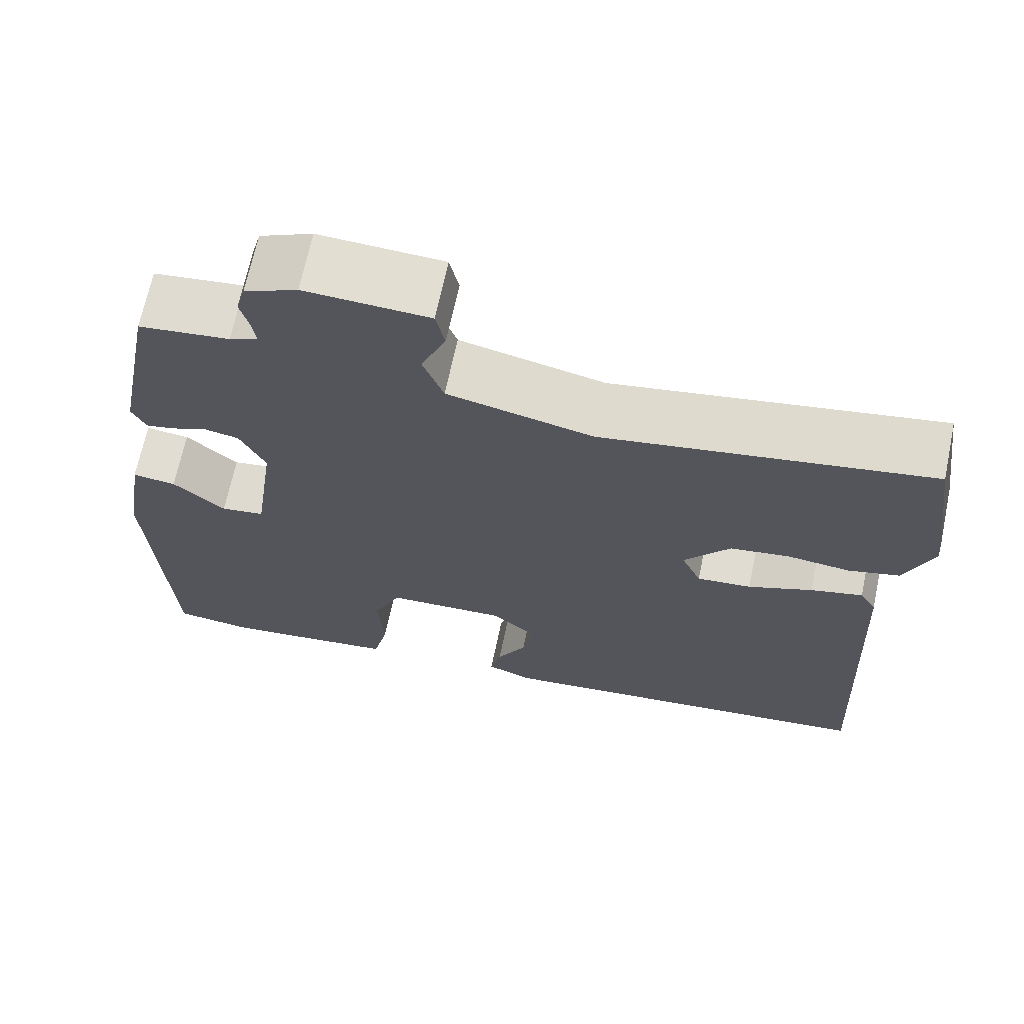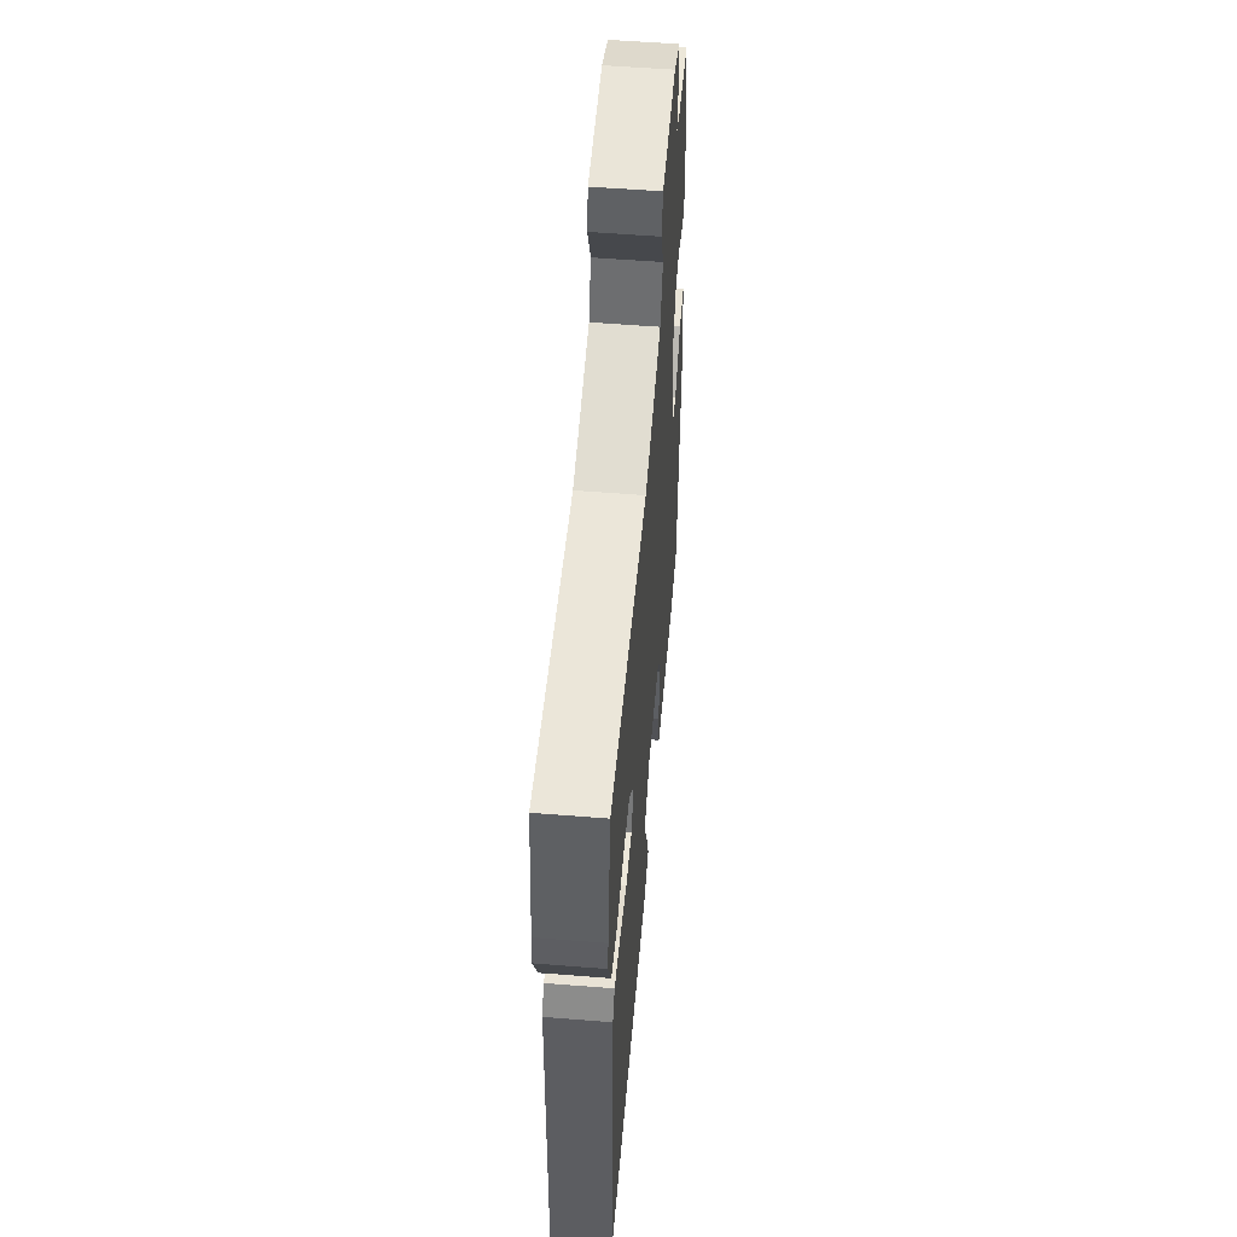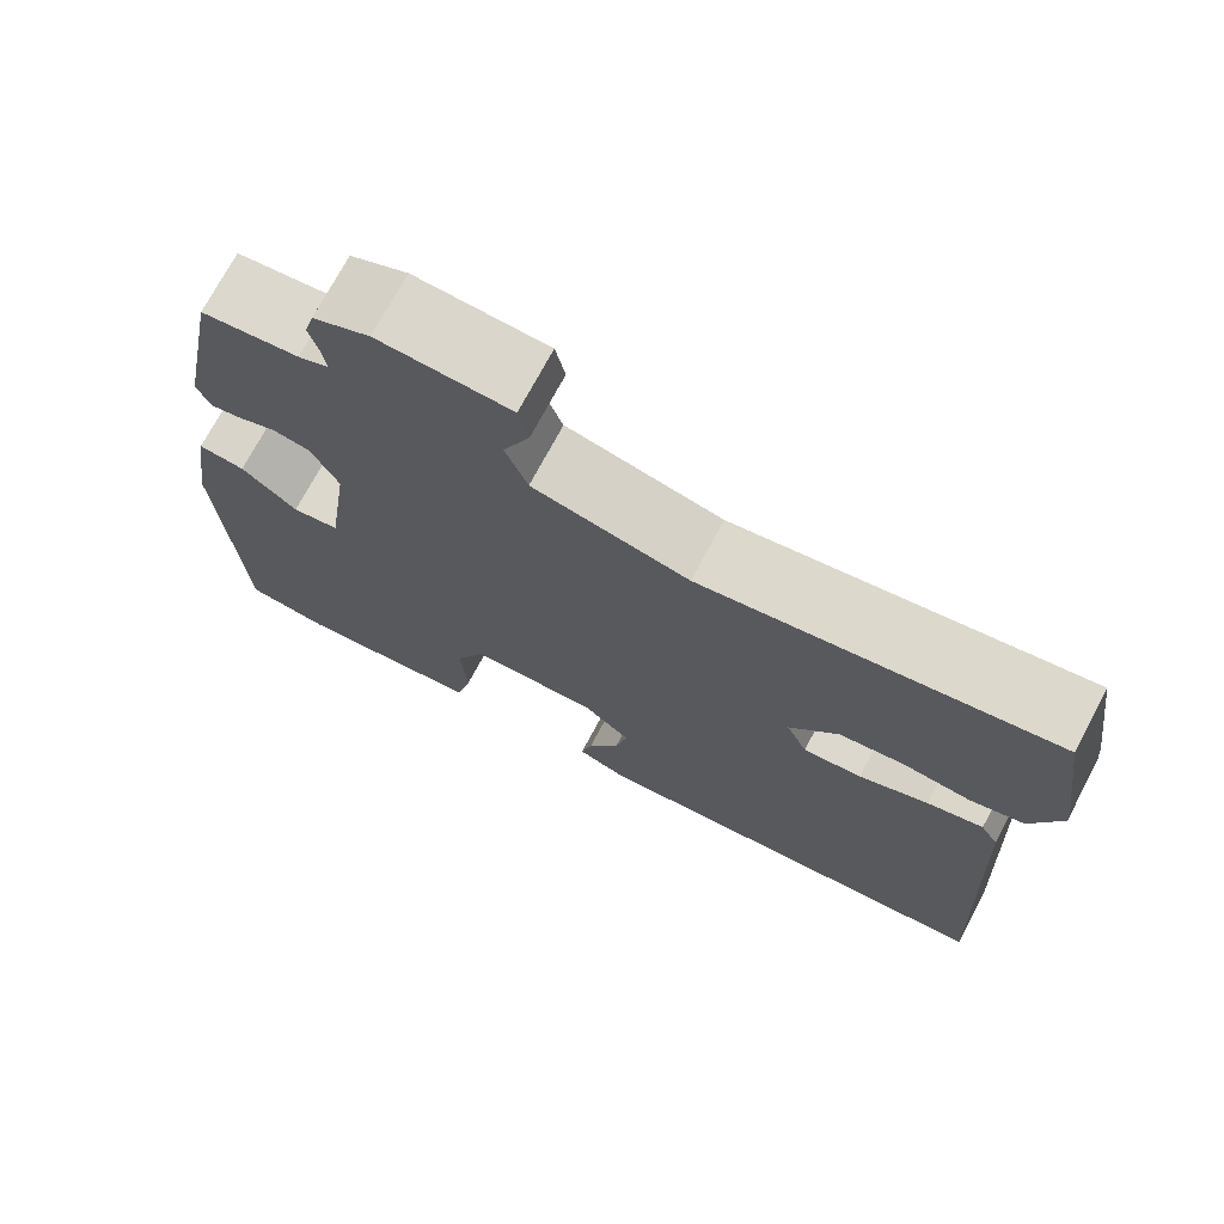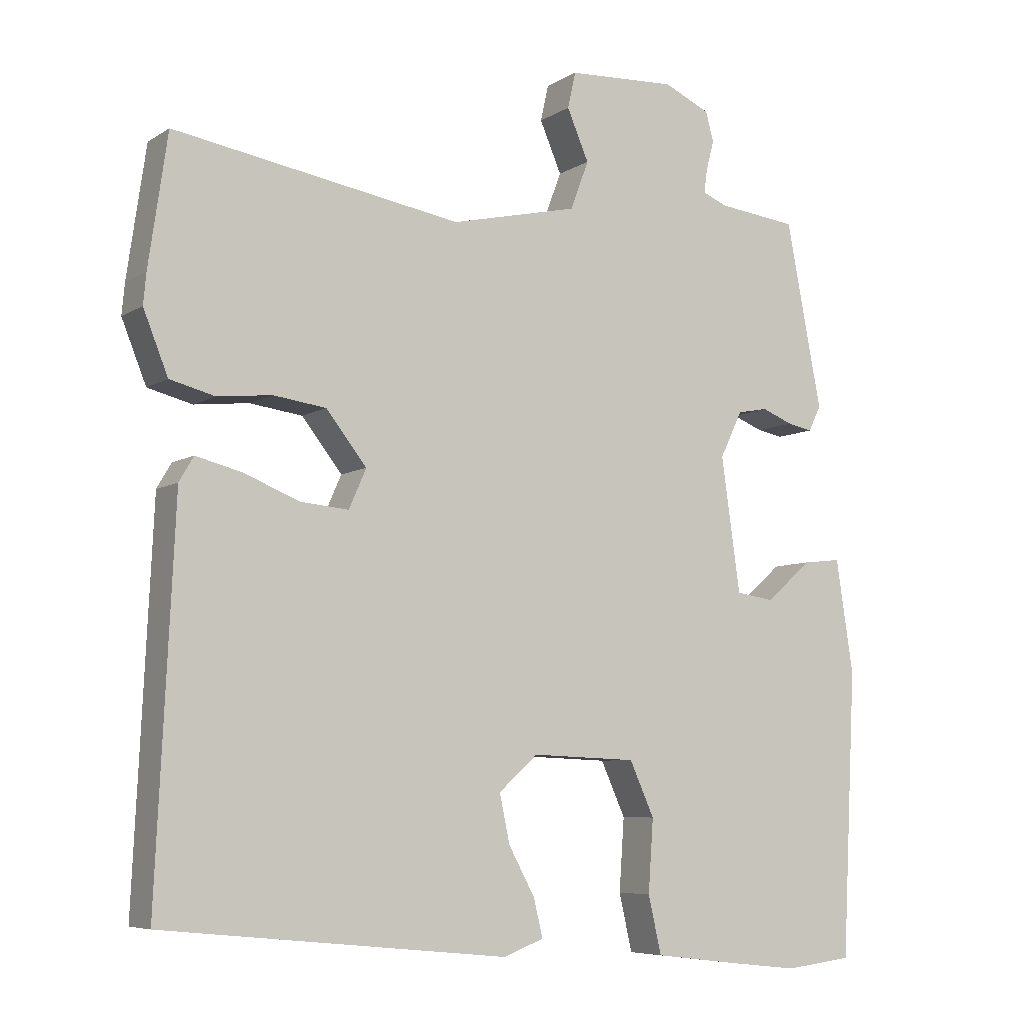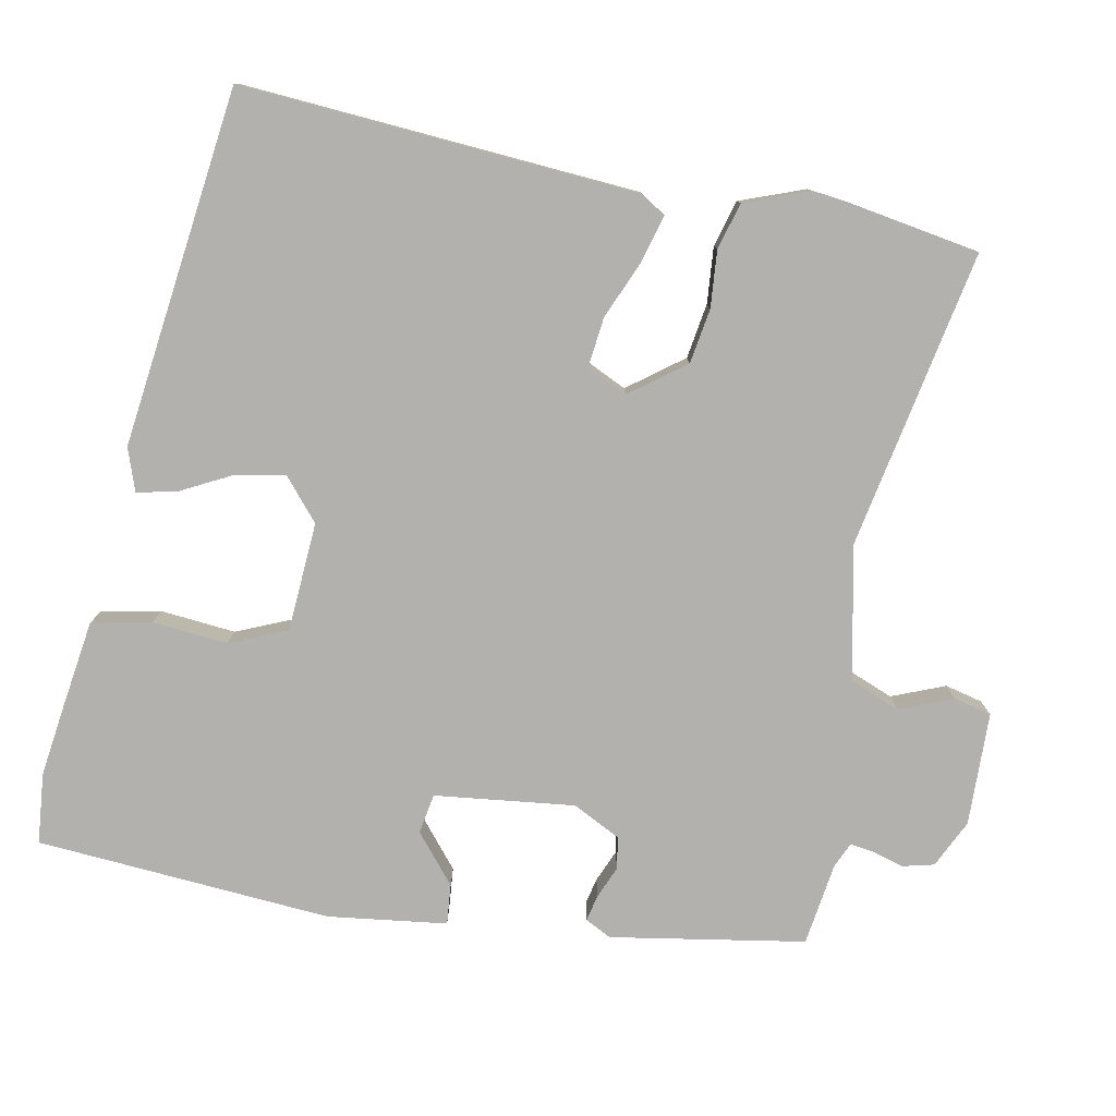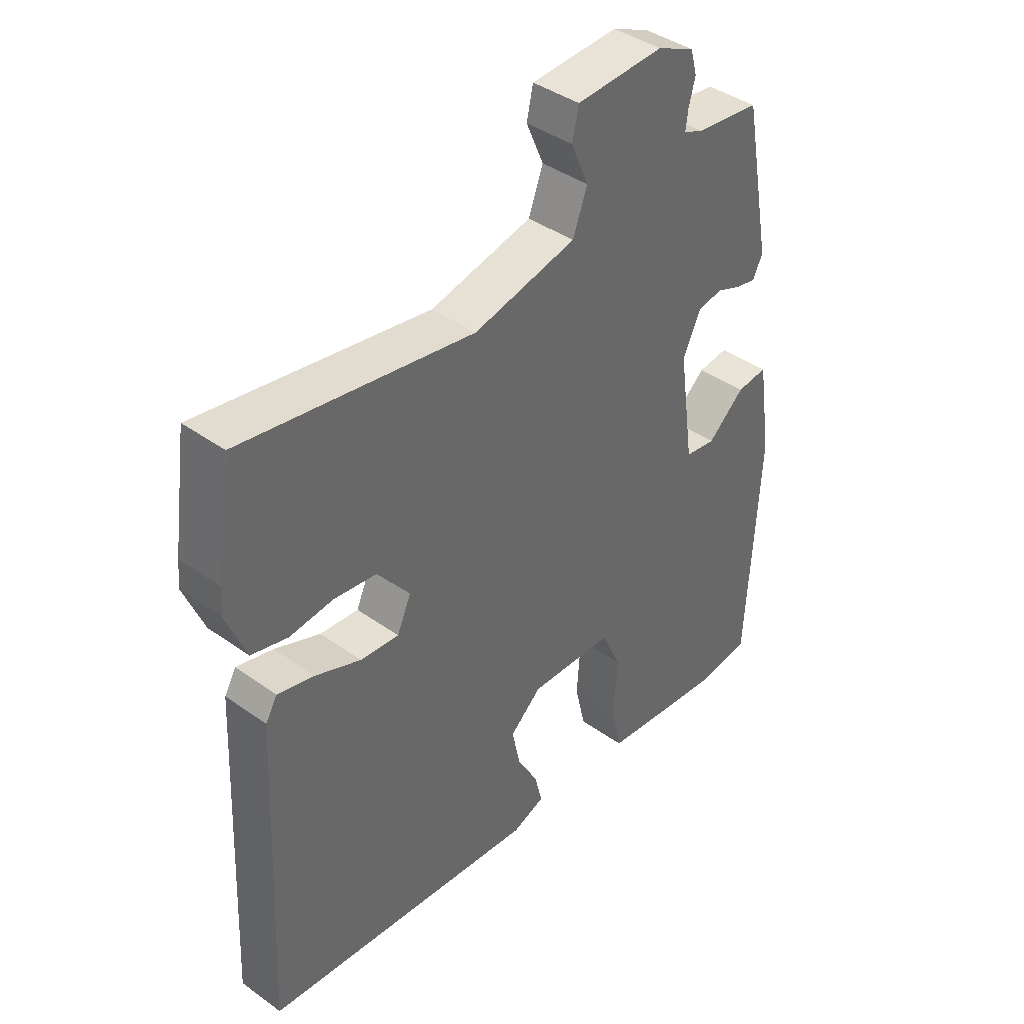
<metadata>
{"format":"obj","ext":"obj","renderer":"f3d","projection":"perspective","resolution":1024,"background":"white","views":[{"elev":67.8,"azim":-168.1,"up":"+Z"},{"elev":55.8,"azim":-85.2,"up":"+Z"},{"elev":73.1,"azim":-151.9,"up":"+Z"},{"elev":-6.7,"azim":-30.5,"up":"+Z"},{"elev":-79.3,"azim":-102.2,"up":"+Y"},{"elev":40.9,"azim":-48.9,"up":"+Z"}]}
</metadata>
<code>
v -0.502 0.07 -0.43
v -0.477 0.07 0.095
v -0.457 0.07 0.129
v -0.394 0.07 0.113
v -0.316 0.07 0.082
v -0.25 0.07 0.076
v -0.226 0.07 0.13
v -0.282 0.07 0.201
v -0.355 0.07 0.211
v -0.43 0.07 0.203
v -0.492 0.07 0.219
v -0.526 0.07 0.304
v -0.522 0.07 0.347
v -0.496 0.07 0.526
v -0.099 0.07 0.459
v 0.077 0.07 0.499
v 0.102 0.07 0.566
v 0.072 0.07 0.636
v 0.083 0.07 0.686
v 0.233 0.07 0.693
v 0.297 0.07 0.664
v 0.308 0.07 0.623
v 0.297 0.07 0.581
v 0.293 0.07 0.549
v 0.327 0.07 0.535
v 0.437 0.07 0.522
v 0.486 0.07 0.266
v 0.469 0.07 0.231
v 0.434 0.07 0.238
v 0.391 0.07 0.255
v 0.349 0.07 0.247
v 0.318 0.07 0.183
v 0.344 0.07 -0.002
v 0.397 0.07 -0.01
v 0.46 0.07 0.045
v 0.513 0.07 0.051
v 0.537 0.07 -0.106
v 0.517 0.07 -0.498
v 0.424 0.07 -0.509
v 0.325 0.07 -0.498
v 0.211 0.07 -0.484
v 0.193 0.07 -0.405
v 0.2 0.07 -0.305
v 0.166 0.07 -0.23
v 0.021 0.07 -0.224
v -0.033 0.07 -0.272
v -0.019 0.07 -0.338
v 0.017 0.07 -0.404
v 0.03 0.07 -0.457
v -0.026 0.07 -0.478
v -0.502 0 -0.43
v -0.477 0 0.095
v -0.457 0 0.129
v -0.394 0 0.113
v -0.316 0 0.082
v -0.25 0 0.076
v -0.226 0 0.13
v -0.282 0 0.201
v -0.355 0 0.211
v -0.43 0 0.203
v -0.492 0 0.219
v -0.526 0 0.304
v -0.522 0 0.347
v -0.496 0 0.526
v -0.099 0 0.459
v 0.077 0 0.499
v 0.102 0 0.566
v 0.072 0 0.636
v 0.083 0 0.686
v 0.233 0 0.693
v 0.297 0 0.664
v 0.308 0 0.623
v 0.297 0 0.581
v 0.293 0 0.549
v 0.327 0 0.535
v 0.437 0 0.522
v 0.486 0 0.266
v 0.469 0 0.231
v 0.434 0 0.238
v 0.391 0 0.255
v 0.349 0 0.247
v 0.318 0 0.183
v 0.344 0 -0.002
v 0.397 0 -0.01
v 0.46 0 0.045
v 0.513 0 0.051
v 0.537 0 -0.106
v 0.517 0 -0.498
v 0.424 0 -0.509
v 0.325 0 -0.498
v 0.211 0 -0.484
v 0.193 0 -0.405
v 0.2 0 -0.305
v 0.166 0 -0.23
v 0.021 0 -0.224
v -0.033 0 -0.272
v -0.019 0 -0.338
v 0.017 0 -0.404
v 0.03 0 -0.457
v -0.026 0 -0.478
f 47 48 49 50
f 46 47 50 1
f 45 46 1 2
f 44 45 2 3
f 40 41 42 43
f 40 43 44
f 39 40 44
f 38 39 44
f 37 38 44
f 34 35 36 37
f 33 34 37 44
f 32 33 44
f 27 28 29 30
f 25 26 27 30
f 24 25 30 31
f 20 21 22 23
f 20 23 24
f 17 18 19 20
f 16 17 20 24
f 12 13 14 15
f 12 15 16
f 9 10 11 12
f 8 9 12 16
f 7 8 16 24
f 44 3 4 5
f 44 5 6
f 32 44 6 7
f 7 24 31 32
f 100 99 98 97
f 51 100 97 96
f 52 51 96 95
f 53 52 95 94
f 93 92 91 90
f 94 93 90
f 94 90 89
f 94 89 88
f 94 88 87
f 87 86 85 84
f 94 87 84 83
f 94 83 82
f 80 79 78 77
f 80 77 76 75
f 81 80 75 74
f 73 72 71 70
f 74 73 70
f 70 69 68 67
f 74 70 67 66
f 65 64 63 62
f 66 65 62
f 62 61 60 59
f 66 62 59 58
f 74 66 58 57
f 55 54 53 94
f 56 55 94
f 57 56 94 82
f 82 81 74 57
f 1 51 52 2
f 2 52 53 3
f 3 53 54 4
f 4 54 55 5
f 5 55 56 6
f 6 56 57 7
f 7 57 58 8
f 8 58 59 9
f 9 59 60 10
f 10 60 61 11
f 11 61 62 12
f 12 62 63 13
f 13 63 64 14
f 14 64 65 15
f 15 65 66 16
f 16 66 67 17
f 17 67 68 18
f 18 68 69 19
f 19 69 70 20
f 20 70 71 21
f 21 71 72 22
f 22 72 73 23
f 23 73 74 24
f 24 74 75 25
f 25 75 76 26
f 26 76 77 27
f 27 77 78 28
f 28 78 79 29
f 29 79 80 30
f 30 80 81 31
f 31 81 82 32
f 32 82 83 33
f 33 83 84 34
f 34 84 85 35
f 35 85 86 36
f 36 86 87 37
f 37 87 88 38
f 38 88 89 39
f 39 89 90 40
f 40 90 91 41
f 41 91 92 42
f 42 92 93 43
f 43 93 94 44
f 44 94 95 45
f 45 95 96 46
f 46 96 97 47
f 47 97 98 48
f 48 98 99 49
f 49 99 100 50
f 50 100 51 1

</code>
